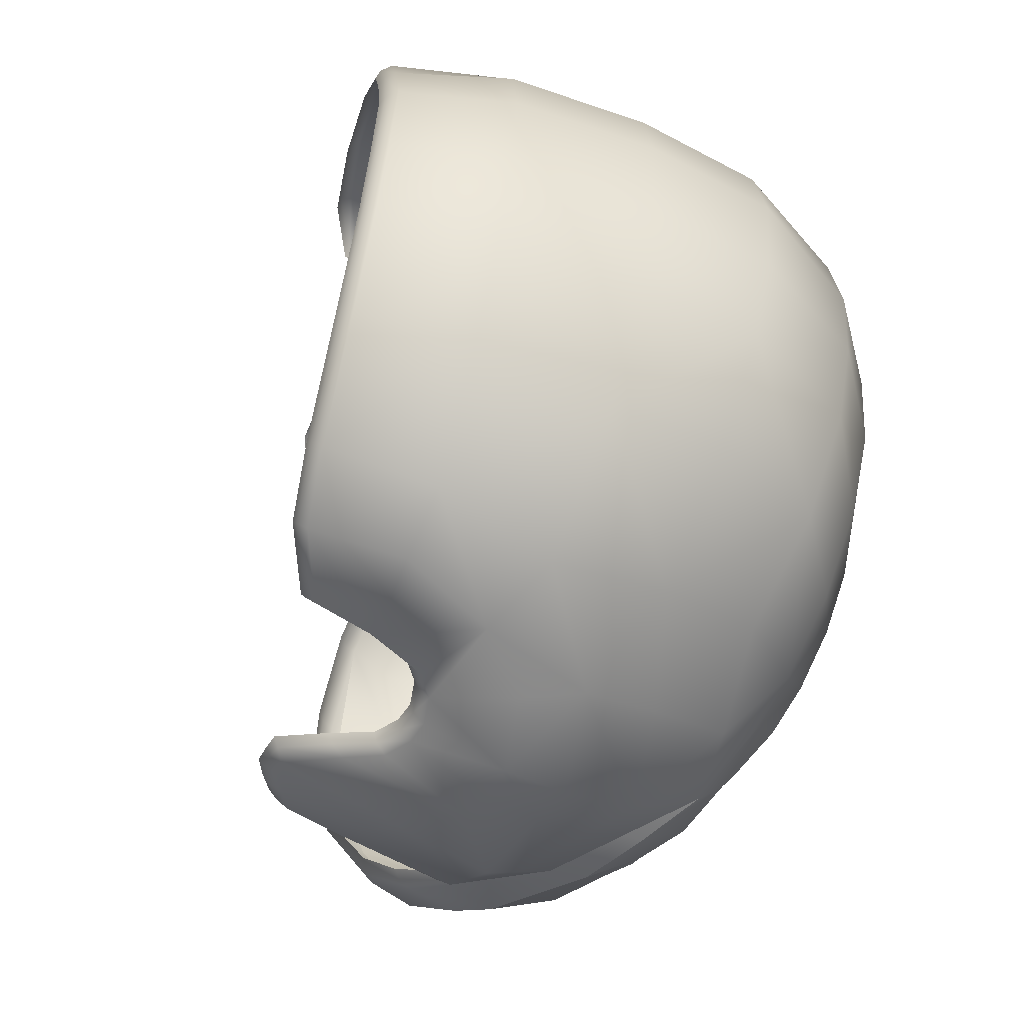
<metadata>
{"format":"obj","ext":"obj","renderer":"f3d","projection":"perspective","resolution":1024,"background":"white","views":[{"elev":-58.4,"azim":-119.2,"up":"+Y"}]}
</metadata>
<code>
v -0.008415 -0.0538 0.05533
v -0.05032 -0.0249 0.04103
v -0.05651 0 0.03994
v -0.05032 0.0249 0.04103
v -0.008415 0.0538 0.05533
v 0 0.05673 0.07612
v 0.0192 0.0504 0.06486
v 0.04998 0.03 0.08613
v 0.05802 0 0.08627
v 0.04831 -0.03 0.09191
v 0.0192 -0.0504 0.06486
v 0 -0.05673 0.07612
v -0.02975 -0.05511 0.0789
v -0.05895 -0.0284 0.0766
v -0.06656 0 0.07512
v -0.05895 0.0284 0.0766
v -0.02975 0.0551 0.0789
v -0.001423 0.05827 0.09818
v 0.02126 0.04971 0.09833
v 0.04906 0.0284 0.09882
v 0.05353 -0.001021 0.1045
v 0.04833 -0.03157 0.09862
v 0.02126 -0.05289 0.09736
v 0 -0.05805 0.09791
v -0.02833 -0.04496 0.1114
v -0.05367 -0.02564 0.1116
v -0.05967 0 0.1117
v -0.05367 0.02564 0.1116
v -0.02833 0.04729 0.1114
v 0.008483 0.04829 0.117
v 0.0206 0.04408 0.117
v 0.03949 0.02414 0.117
v 0.0479 -0.001514 0.1169
v 0.04172 -0.02513 0.1151
v 0.01992 -0.046 0.1131
v 0 -0.04575 0.1199
v -0.01476 -0.02995 0.1296
v -0.0286 -0.01851 0.1296
v -0.03389 0 0.1296
v -0.0286 0.01851 0.1296
v -0.01476 0.02995 0.1296
v 0.003608 0.02983 0.1296
v 0.02478 0.009693 0.1296
v 0.02639 0 0.1296
v 0.02478 -0.009693 0.1296
v 0.0128 -0.02538 0.1296
v 0.003608 -0.02983 0.1296
v -0.0062 0 0.1359
v 0.02009 0.01844 0.1296
v 0.03144 0.03676 0.117
v 0.03294 0.04344 0.08727
v 0.03012 0.04627 0.06969
v 0.02009 -0.01844 0.1296
v 0.03363 -0.04226 0.09793
v 0.03012 -0.04552 0.06969
v 0.008144 0.05558 0.07441
v 0.008144 -0.0553 0.07441
v 0.02065 -0.04704 0.1075
v -0.006356 0.05599 0.07228
v -0.006356 -0.05576 0.07228
v -0.007027 -0.05106 0.05373
v -0.04784 -0.02342 0.03957
v -0.05346 0 0.03844
v -0.04784 0.02342 0.03957
v -0.007031 0.05106 0.05373
v 9.2e-05 0.05363 0.07393
v 0.01805 0.04762 0.06195
v 0.04735 0.02847 0.08236
v 0.05496 -7.9e-05 0.08259
v 0.04562 -0.02867 0.08903
v 0.01805 -0.04762 0.06195
v 9.4e-05 -0.05363 0.07393
v 0.03362 0.04051 0.08343
v 0.03028 0.04358 0.06671
v 0.03431 -0.04 0.09482
v 0.03028 -0.04289 0.06671
v 0.007471 0.05256 0.07227
v 0.007471 -0.05227 0.07227
v -0.005623 0.05297 0.07025
v -0.005623 -0.05274 0.07025
v -0.02581 0.04683 0.04478
v -0.02774 0.0495 0.04631
v -0.02581 -0.04684 0.04478
v -0.02774 -0.0495 0.04631
v 0.03363 0.04273 0.09916
v 0.02364 0.04846 0.06512
v 0.02438 0.04544 0.06237
v 0.02364 -0.04796 0.06512
v 0.02438 -0.04526 0.06237
v -0.00024 -0.03474 0.1274
v 0.01406 -0.03413 0.1253
v 0.02517 -0.03058 0.1247
v 0.03507 -0.04197 0.1055
v -0.06092 -0.01442 0.05569
v -0.05411 -0.01293 0.04033
v -0.06312 0 0.05515
v -0.06403 -0.01529 0.07586
v -0.05579 -0.02717 0.05667
v -0.06092 0.01442 0.05569
v -0.05411 0.01293 0.04033
v -0.05579 0.02717 0.05667
v -0.06403 0.01529 0.07586
v -0.02941 0.05305 0.06492
v -0.01696 0.05165 0.04976
v -0.008129 0.05489 0.06443
v -0.0178 0.05719 0.07714
v 0.006611 0.05775 0.08912
v 0.00385 0.05615 0.07616
v 0.007716 0.05657 0.09791
v 0 0.05921 0.08851
v 0.05691 0.01511 0.08785
v 0.05621 0.015 0.08607
v 0.05752 -0.000706 0.08916
v 0.0549 -0.015 0.08805
v 0.0541 -0.01625 0.09272
v 0.02602 -0.0479 0.08066
v 0.02745 -0.04757 0.09764
v 0.03195 -0.04389 0.07848
v 0.02688 -0.04674 0.06734
v 0.02142 -0.04918 0.06493
v 0.02023 -0.05268 0.08381
v 0.01308 -0.05285 0.07031
v 0.01128 -0.05638 0.08789
v -0.01083 -0.05811 0.08474
v -0.003781 -0.05624 0.07485
v -0.0178 -0.05708 0.07594
v -0.01487 -0.05658 0.0926
v 0 -0.05909 0.08851
v -0.04917 -0.04087 0.09415
v -0.04376 -0.03799 0.1115
v -0.03083 -0.05074 0.0959
v -0.04775 -0.04389 0.07775
v -0.05949 -0.02721 0.09411
v -0.06446 -0.0143 0.09427
v -0.06662 0 0.0942
v -0.05818 -0.01305 0.1116
v -0.06446 0.0143 0.09427
v -0.05949 0.02721 0.09411
v -0.05818 0.01305 0.1116
v -0.04917 0.04074 0.09415
v -0.04775 0.04389 0.07775
v -0.03277 0.0516 0.0959
v -0.04376 0.03799 0.1115
v -0.01491 0.05663 0.1011
v -0.01073 0.05057 0.1153
v 0.00982 0.05223 0.1038
v 0.02059 0.0486 0.1037
v 0.03605 0.03045 0.117
v 0.05277 -0.001267 0.1099
v 0.0459 0.01132 0.1166
v 0.01032 -0.04639 0.1137
v 0.009962 -0.04634 0.1165
v -0.01491 -0.05352 0.1034
v -0.01238 -0.04697 0.1164
v 0 -0.05424 0.1089
v -0.03291 -0.03541 0.1216
v -0.04173 -0.02573 0.1216
v -0.02248 -0.02548 0.1296
v -0.02179 -0.04163 0.1216
v -0.04739 -0.01353 0.1216
v -0.04935 0 0.1216
v -0.03254 -0.009732 0.1296
v -0.04739 0.01353 0.1216
v -0.04173 0.02573 0.1216
v -0.03254 0.009732 0.1296
v -0.03291 0.0363 0.1216
v -0.02179 0.04252 0.1216
v -0.02248 0.02548 0.1296
v -0.0062 0.04466 0.1216
v 0.005893 0.04252 0.1216
v -0.0062 0.03149 0.1296
v 0.01885 0.03678 0.1216
v 0.03076 0.02475 0.1216
v 0.03397 0.01907 0.1216
v 0.02786 0.0296 0.1216
v 0.0383 0.009015 0.1216
v 0.0416 -0.000757 0.1216
v 0.04932 -0.01188 0.1141
v 0.04001 -0.02404 0.1192
v 0.05076 -0.01268 0.1087
v 0.009135 -0.04095 0.1233
v -0.00012 -0.04024 0.1243
v 0.006908 -0.03444 0.1263
v 0.01699 -0.04053 0.1205
v -0.008521 -0.03438 0.1282
v -0.01508 -0.01222 0.1345
v -0.01842 -0.008878 0.1345
v -0.01087 -0.01436 0.1345
v -0.02056 -0.004667 0.1345
v -0.0213 0 0.1345
v -0.02056 0.004667 0.1345
v -0.01842 0.008878 0.1345
v -0.01508 0.01222 0.1345
v -0.01087 0.01436 0.1345
v -0.0062 0.0151 0.1345
v -0.001532 0.01436 0.1345
v 0.002678 0.01222 0.1345
v 0.008165 0.004667 0.1345
v 0.00602 0.008878 0.1345
v 0.008905 0 0.1345
v 0.008165 -0.004667 0.1345
v 0.002678 -0.01222 0.1345
v 0.00602 -0.008878 0.1345
v -0.001532 -0.01436 0.1345
v -0.0062 -0.0151 0.1345
v -0.0062 -0.03149 0.1296
v 0.02837 0.04663 0.103
v 0.02602 0.05002 0.08066
v 0.02023 0.05279 0.08381
v 0.02142 0.04943 0.06493
v 0.02688 0.04736 0.06734
v 0.03195 0.0451 0.07848
v 0.03141 0.04652 0.09117
v 0.03588 -0.0353 0.1127
v 0.04304 -0.02959 0.1082
v 0.04086 -0.03811 0.1026
v 0.03156 -0.03832 0.1146
v 0.04091 -0.03747 0.09492
v 0.01383 0.05515 0.08634
v 0.01308 0.05299 0.07031
v 0.006611 -0.05731 0.08912
v 0.00385 -0.05601 0.07616
v 0.007716 -0.05547 0.09791
v 0.02096 -0.04996 0.1024
v 0.008776 -0.05224 0.1064
v -0.01083 0.05753 0.08474
v -0.003781 0.05636 0.07485
v -0.02107 -0.05504 0.0623
v -0.008129 -0.05478 0.06443
v -0.01696 -0.05165 0.04976
v -0.03105 -0.05231 0.06149
v 0.02129 -0.04776 0.06287
v 0.02401 -0.04661 0.06316
v 0.02113 -0.04644 0.06209
v 0.01864 -0.04901 0.06285
v 0.01269 -0.05137 0.06843
v 0.01217 -0.04995 0.06771
v 0.007808 -0.05379 0.07282
v 0.003701 -0.05453 0.07455
v 0.00355 -0.05295 0.07391
v 4.7e-05 -0.05518 0.07446
v -0.003568 -0.05476 0.07331
v -0.003368 -0.05319 0.07274
v -0.00599 -0.05425 0.07074
v -0.007592 -0.05337 0.06306
v -0.007076 -0.0519 0.0626
v -0.007721 -0.05243 0.05401
v -0.01617 -0.05031 0.04845
v -0.01529 -0.04895 0.0482
v -0.02678 -0.04817 0.04502
v -0.05277 -0.01256 0.03909
v -0.05134 -0.01217 0.03885
v -0.05498 0 0.03866
v -0.04908 -0.02416 0.03978
v -0.05277 0.01256 0.03909
v -0.05134 0.01217 0.03885
v -0.04908 0.02416 0.03978
v -0.04051 0.03775 0.04163
v -0.03943 0.03661 0.04139
v -0.02678 0.04817 0.04502
v -0.04163 0.03878 0.04288
v -0.007592 0.05348 0.06306
v -0.007076 0.05201 0.0626
v -0.00599 0.05448 0.07074
v -0.007723 0.05243 0.05401
v -0.003568 0.05488 0.07331
v -0.003368 0.0533 0.07274
v 4.6e-05 0.05518 0.07446
v 0.003701 0.05468 0.07455
v 0.00355 0.05309 0.07391
v 0.007808 0.05407 0.07282
v 0.01269 0.05151 0.06843
v 0.01217 0.05009 0.06771
v 0.01864 0.04901 0.06285
v 0.02735 0.04601 0.06535
v 0.02401 0.04695 0.06316
v 0.02746 0.04451 0.06441
v 0.03046 0.04492 0.0682
v 0.03257 0.04331 0.07691
v 0.03237 0.04204 0.07507
v 0.03389 0.0417 0.08507
v 0.04196 0.03666 0.08463
v 0.04079 0.03566 0.0829
v 0.04927 0.02924 0.08397
v 0.04176 0.03762 0.0867
v 0.05542 0.01462 0.08396
v 0.05336 0.01419 0.08234
v 0.0571 -3.9e-05 0.08415
v 0.05413 -0.01456 0.08613
v 0.05202 -0.01437 0.08477
v 0.04757 -0.02933 0.09019
v 0.04109 -0.0366 0.09322
v 0.03991 -0.03567 0.09193
v 0.03458 -0.04113 0.09609
v 0.03257 -0.04267 0.07691
v 0.03237 -0.04145 0.07507
v 0.03046 -0.04421 0.0682
v -0.01617 0.05031 0.04844
v -0.0153 0.04895 0.04819
v -0.04051 -0.03775 0.04163
v -0.04163 -0.03878 0.04288
v -0.03943 -0.03661 0.04139
v -0.04573 0.04086 0.05854
v -0.04573 -0.04087 0.05854
v 0.02129 0.04785 0.06287
v 0.02113 0.04653 0.06209
v 0.02735 -0.04542 0.06535
v 0.02746 -0.04408 0.06441
v 0.03386 -0.03011 0.1194
v 0.03367 -0.01877 0.1235
v 0.04028 -0.009152 0.1201
v 0.0537 -0.01523 0.09878
v 0.05576 0.01449 0.09846
v 0.0128 0.02538 0.1296
v 0.02037 0.05168 0.09653
v 0.03015 0.04841 0.08941
v 0.0203 0.05278 0.08989
v 0.02786 0.04941 0.08524
v 0.01401 0.05495 0.0939
v 0.05305 0.01329 0.1045
v 0.04173 0.03845 0.09478
v -0.02342 0.05606 0.09423
v 0.05094 0.02832 0.09399
v -0.007458 0.05745 0.1002
v -0.02738 0.05558 0.08657
v -0.03854 0.04734 0.06173
v -0.03904 0.05025 0.07833
v -0.01165 -0.04334 0.1215
v -0.009685 -0.03629 0.1251
v 0.0344 0.04103 0.1071
v 0.04068 0.03446 0.1087
v 0.0452 0.02677 0.1098
v 0.04914 0.0123 0.1139
v 0.01909 -0.02947 0.127
v 0.02481 -0.03235 0.1223
v 0.03374 -0.02808 0.1217
v 0.004176 0.05387 0.1094
v -0.004566 0.05377 0.1103
v -0.01327 0.05242 0.111
v 0.02959 0.04708 0.09744
v 0.02097 0.04972 0.1007
v -0.01842 0.05397 0.06467
v 0.03282 0.04417 0.0844
v 0.0337 0.04192 0.08308
v 0.02126 0.04971 0.09833
v 0.04906 0.0284 0.09882
v 0.04833 -0.03157 0.09862
v 0.01992 -0.046 0.1131
v 0 -0.04575 0.1199
v 0.03294 0.04344 0.08727
v 0.03363 -0.04226 0.09793
v 0.02065 -0.04704 0.1075
v 0.03362 0.04051 0.08343
v 0.03362 0.04051 0.08343
v 0.03431 -0.04 0.09482
v 0.02517 -0.03058 0.1247
v 0.03507 -0.04197 0.1055
v 0.05691 0.01511 0.08785
v 0.05752 -0.000706 0.08916
v 0.0541 -0.01625 0.09272
v 0.00982 0.05223 0.1038
v 0.05277 -0.001267 0.1099
v 0.01032 -0.04639 0.1137
v 0.009962 -0.04634 0.1165
v 0.04932 -0.01188 0.1141
v 0.04001 -0.02404 0.1192
v 0.03141 0.04652 0.09117
v 0.03141 0.04652 0.09117
v 0.04086 -0.03811 0.1026
v 0.03389 0.0417 0.08507
v 0.03458 -0.04113 0.09609
v 0.02037 0.05168 0.09653
v 0.03015 0.04841 0.08941
v 0.05305 0.01329 0.1045
v 0.04173 0.03845 0.09478
v 0.01909 -0.02947 0.127
v 0.03374 -0.02808 0.1217
v 0.03282 0.04417 0.0844
v 0.0337 0.04192 0.08308
f -378 -282 -285
f -280 -377 -284
f -285 -284 -377
f -284 -285 -286
f -282 -286 -285
f -286 -282 -283
f -366 -283 -282
f -283 -366 -246
f -247 -246 -366
f -246 -247 -244
f -354 -244 -247
f -244 -354 -223
f -250 -223 -354
f -223 -250 -224
f -221 -224 -250
f -280 -284 -281
f -365 -281 -284
f -281 -365 -278
f -245 -278 -365
f -278 -245 -243
f -272 -270 -273
f -372 -22 -268
f -21 -268 -22
f -268 -21 -371
f -20 -371 -21
f -371 -20 -266
f -358 -266 -20
f -266 -358 -370
f -164 -370 -358
f -370 -164 -162
f -23 -162 -164
f -162 -23 -29
f -32 -29 -23
f -29 -32 -28
f -17 -28 -32
f -368 -252 -255
f -256 -255 -252
f -354 -247 -250
f -237 -242 -352
f -241 -352 -242
f -238 -58 -55
f -154 -55 -58
f -6 -18 -359
f -200 -359 -18
f -359 -200 -68
f -346 -68 -200
f -68 -346 -165
f -166 -165 -346
f -359 -67 -6
f -57 -6 -67
f -6 -57 -34
f -356 -225 -253
f -355 -221 -250
f -223 -220 -244
f -219 -244 -220
f -244 -219 -353
f -217 -353 -219
f -353 -217 -241
f -216 -241 -217
f -241 -216 -352
f -214 -352 -216
f -352 -214 -237
f -213 -237 -214
f -237 -213 -351
f -235 -351 -213
f -351 -235 -41
f -350 -41 -235
f -41 -350 -42
f -43 -42 -350
f -42 -43 -362
f -234 -362 -43
f -362 -234 -271
f -61 -271 -234
f -235 -213 -211
f -209 -211 -213
f -330 -205 -207
f -344 -228 -198
f -199 -198 -228
f -198 -199 -197
f -196 -197 -199
f -197 -196 -289
f -45 -289 -196
f -289 -45 -24
f -71 -24 -45
f -24 -71 -3
f -14 -3 -71
f -208 -205 -349
f -330 -349 -205
f -349 -330 -173
f -50 -173 -330
f -173 -50 -295
f -323 -257 -158
f -159 -158 -257
f -155 -157 -156
f -357 -156 -157
f -156 -357 -263
f -143 -309 -145
f -146 -145 -309
f -145 -146 -148
f -147 -148 -146
f -148 -147 -260
f -292 -260 -147
f -260 -292 -261
f -147 -261 -292
f -137 -308 -139
f -140 -139 -308
f -139 -140 -141
f -302 -141 -140
f -141 -302 -142
f -143 -142 -302
f -142 -143 -144
f -145 -144 -143
f -144 -145 -258
f -369 -258 -145
f -137 -139 -138
f -300 -136 -134
f -135 -134 -136
f -128 -318 -126
f -78 -126 -318
f -126 -78 -80
f -130 -80 -78
f -80 -130 -79
f -296 -79 -130
f -79 -296 -76
f -149 -76 -296
f -76 -149 -248
f -367 -248 -149
f -248 -367 -249
f -253 -249 -367
f -249 -253 -227
f -225 -227 -253
f -227 -225 -226
f -344 -226 -225
f -226 -344 -52
f -51 -52 -344
f -52 -51 -221
f -343 -221 -51
f -221 -343 -224
f -222 -224 -343
f -224 -222 -223
f -342 -223 -222
f -223 -342 -220
f -218 -220 -342
f -220 -218 -219
f -341 -219 -218
f -219 -341 -217
f -215 -217 -341
f -217 -215 -216
f -340 -216 -215
f -216 -340 -214
f -212 -214 -340
f -214 -212 -213
f -339 -213 -212
f -213 -339 -209
f -186 -209 -339
f -209 -186 -185
f -332 -185 -186
f -185 -332 -184
f -183 -184 -332
f -184 -183 -338
f -66 -338 -183
f -338 -66 -210
f -208 -210 -66
f -210 -208 -350
f -349 -350 -208
f -350 -349 -234
f -233 -234 -349
f -234 -233 -39
f -173 -39 -233
f -39 -173 -40
f -295 -40 -173
f -40 -295 -59
f -50 -59 -295
f -59 -50 -49
f -330 -49 -50
f -49 -330 -232
f -207 -232 -330
f -232 -207 -348
f -206 -348 -207
f -348 -206 -230
f -204 -230 -206
f -230 -204 -203
f -336 -203 -204
f -203 -336 -69
f -335 -69 -336
f -69 -335 -70
f -327 -70 -335
f -70 -327 -288
f -4 -288 -327
f -126 -129 -128
f -127 -128 -129
f -128 -127 -317
f -125 -317 -127
f -317 -125 -124
f -123 -124 -125
f -117 -315 -115
f -81 -115 -315
f -113 -301 -116
f -117 -116 -301
f -116 -117 -118
f -115 -118 -117
f -118 -115 -275
f -375 -275 -115
f -110 -314 -112
f -113 -112 -314
f -112 -113 -114
f -116 -114 -113
f -114 -116 -153
f -321 -153 -116
f -153 -321 -274
f -275 -274 -321
f -274 -275 -38
f -375 -38 -275
f -38 -375 -276
f -115 -276 -375
f -276 -115 -82
f -81 -82 -115
f -82 -81 -120
f -299 -120 -81
f -120 -299 -121
f -107 -303 -109
f -110 -109 -303
f -109 -110 -111
f -112 -111 -110
f -111 -112 -272
f -374 -272 -112
f -272 -374 -270
f -153 -270 -374
f -270 -153 -154
f -274 -154 -153
f -154 -274 -55
f -363 -55 -274
f -55 -363 -238
f -53 -238 -363
f -238 -53 -239
f -54 -239 -53
f -239 -54 -77
f -298 -77 -54
f -77 -298 -119
f -120 -119 -298
f -119 -120 -122
f -121 -122 -120
f -122 -121 -123
f -316 -123 -121
f -123 -316 -124
f -100 -306 -102
f -103 -102 -306
f -102 -103 -105
f -104 -105 -103
f -105 -104 -169
f -294 -169 -104
f -169 -294 -172
f -170 -172 -294
f -172 -170 -171
f -373 -171 -170
f -171 -373 -161
f -160 -161 -373
f -161 -160 -273
f -324 -273 -160
f -273 -324 -272
f -109 -272 -324
f -272 -109 -111
f -100 -102 -101
f -27 -99 -97
f -90 -311 -92
f -93 -92 -311
f -92 -93 -94
f -312 -94 -93
f -94 -312 -96
f -97 -96 -312
f -96 -97 -98
f -99 -98 -97
f -98 -99 -95
f -329 -95 -99
f -95 -329 -5
f -12 -5 -329
f -87 -310 -89
f -90 -89 -310
f -89 -90 -91
f -92 -91 -90
f -91 -92 -266
f -371 -266 -92
f -87 -89 -88
f -25 -86 -84
f -80 -79 -126
f -378 -126 -79
f -126 -378 -129
f -285 -129 -378
f -129 -285 -127
f -377 -127 -285
f -127 -377 -125
f -280 -125 -377
f -125 -280 -123
f -376 -123 -280
f -123 -376 -119
f -279 -119 -376
f -119 -279 -77
f -364 -77 -279
f -77 -364 -239
f -242 -239 -364
f -239 -242 -240
f -237 -240 -242
f -240 -237 -238
f -351 -238 -237
f -238 -351 -58
f -236 -58 -351
f -58 -236 -154
f -56 -154 -236
f -154 -56 -270
f -362 -270 -56
f -270 -362 -273
f -271 -273 -362
f -273 -271 -161
f -61 -161 -271
f -161 -61 -171
f -63 -171 -61
f -171 -63 -172
f -62 -172 -63
f -172 -62 -168
f -37 -168 -62
f -168 -37 -101
f -36 -101 -37
f -101 -36 -100
f -307 -100 -36
f -284 -286 -365
f -283 -365 -286
f -365 -283 -245
f -246 -245 -283
f -245 -246 -244
f -376 -280 -279
f -281 -279 -280
f -279 -281 -364
f -278 -364 -281
f -364 -278 -242
f -243 -242 -278
f -242 -243 -241
f -245 -241 -243
f -241 -245 -353
f -244 -353 -245
f -38 -276 -277
f -298 -277 -276
f -277 -298 -54
f -274 -38 -363
f -277 -363 -38
f -363 -277 -53
f -54 -53 -277
f -253 -367 -254
f -149 -254 -367
f -254 -149 -152
f -150 -152 -149
f -152 -150 -151
f -379 -151 -150
f -151 -379 -133
f -150 -133 -379
f -133 -150 -132
f -296 -132 -150
f -132 -296 -130
f -248 -249 -251
f -238 -239 -240
f -234 -39 -35
f -40 -35 -39
f -35 -40 -167
f -59 -167 -40
f -232 -348 -49
f -48 -49 -348
f -49 -48 -360
f -47 -360 -48
f -360 -47 -60
f -347 -60 -47
f -60 -347 -231
f -15 -231 -347
f -31 -17 -16
f -32 -16 -17
f -226 -249 -227
f -350 -235 -210
f -211 -210 -235
f -210 -211 -338
f -209 -338 -211
f -338 -209 -184
f -185 -184 -209
f -230 -203 -347
f -69 -347 -203
f -347 -69 -15
f -70 -15 -69
f -15 -70 -201
f -44 -201 -70
f -336 -204 -337
f -204 -206 -337
f -207 -337 -206
f -337 -207 -331
f -205 -331 -207
f -331 -205 -66
f -208 -66 -205
f -18 -202 -200
f -14 -200 -202
f -200 -14 -346
f -71 -346 -14
f -346 -71 -166
f -45 -166 -71
f -166 -45 -163
f -196 -163 -45
f -290 -198 -197
f -228 -345 -196
f -287 -196 -345
f -196 -287 -163
f -11 -163 -287
f -163 -11 -166
f -33 -166 -11
f -166 -33 -165
f -265 -165 -33
f -165 -265 -68
f -267 -68 -265
f -68 -267 -359
f -269 -359 -267
f -359 -269 -67
f -372 -67 -269
f -67 -372 -57
f -5 -57 -372
f -57 -5 -34
f -228 -196 -199
f -194 -192 -332
f -175 -332 -192
f -332 -175 -176
f -189 -190 -332
f -191 -332 -190
f -332 -191 -193
f -186 -339 -187
f -212 -187 -339
f -187 -212 -188
f -340 -188 -212
f -188 -340 -189
f -215 -189 -340
f -189 -215 -190
f -341 -190 -215
f -190 -341 -191
f -218 -191 -341
f -191 -218 -193
f -342 -193 -218
f -193 -342 -194
f -222 -194 -342
f -194 -222 -192
f -343 -192 -222
f -192 -343 -175
f -174 -175 -343
f -175 -174 -176
f -333 -176 -174
f -176 -333 -178
f -334 -178 -333
f -178 -334 -177
f -327 -177 -334
f -177 -327 -179
f -335 -179 -327
f -179 -335 -180
f -336 -180 -335
f -180 -336 -182
f -337 -182 -336
f -182 -337 -181
f -331 -181 -337
f -181 -331 -183
f -66 -183 -331
f -180 -182 -332
f -181 -332 -182
f -332 -181 -183
f -178 -177 -332
f -179 -332 -177
f -332 -179 -180
f -332 -176 -178
f -349 -173 -233
f -172 -168 -169
f -328 -169 -168
f -169 -328 -102
f -168 -102 -328
f -102 -168 -101
f -368 -158 -252
f -159 -252 -158
f -252 -159 -157
f -257 -157 -159
f -157 -257 -357
f -259 -357 -257
f -357 -259 -263
f -264 -263 -259
f -263 -264 -262
f -344 -225 -229
f -320 -254 -151
f -152 -151 -254
f -296 -150 -149
f -291 -147 -146
f -369 -145 -260
f -148 -260 -145
f -258 -142 -144
f -300 -137 -136
f -138 -136 -137
f -136 -138 -255
f -139 -255 -138
f -255 -139 -368
f -141 -368 -139
f -368 -141 -158
f -142 -158 -141
f -158 -142 -323
f -258 -323 -142
f -323 -258 -257
f -369 -257 -258
f -257 -369 -259
f -260 -259 -369
f -259 -260 -264
f -261 -264 -260
f -264 -261 -262
f -325 -262 -261
f -262 -325 -83
f -261 -83 -325
f -83 -261 -73
f -147 -73 -261
f -73 -147 -72
f -291 -72 -147
f -319 -134 -133
f -135 -133 -134
f -133 -135 -151
f -136 -151 -135
f -151 -136 -320
f -255 -320 -136
f -320 -255 -254
f -256 -254 -255
f -254 -256 -253
f -252 -253 -256
f -253 -252 -356
f -157 -356 -252
f -356 -157 -225
f -155 -225 -157
f -225 -155 -229
f -156 -229 -155
f -229 -156 -322
f -263 -322 -156
f -322 -263 -326
f -262 -326 -263
f -326 -262 -86
f -85 -86 -262
f -86 -85 -84
f -83 -84 -85
f -84 -83 -304
f -72 -304 -83
f -319 -133 -131
f -132 -131 -133
f -131 -132 -297
f -130 -297 -132
f -297 -130 -78
f -123 -119 -122
f -321 -116 -275
f -118 -275 -116
f -374 -112 -153
f -114 -153 -112
f -108 -160 -106
f -373 -106 -160
f -106 -373 -75
f -170 -75 -373
f -75 -170 -104
f -294 -104 -170
f -324 -160 -109
f -108 -109 -160
f -109 -108 -107
f -106 -107 -108
f -107 -106 -313
f -75 -313 -106
f -313 -75 -74
f -104 -74 -75
f -74 -104 -293
f -103 -293 -104
f -169 -102 -105
f -26 -1 -10
f -2 -10 -1
f -10 -2 -30
f -7 -30 -2
f -30 -7 -13
f -361 -13 -7
f -98 -95 -96
f -372 -96 -95
f -96 -372 -94
f -268 -94 -372
f -94 -268 -92
f -371 -92 -268
f -266 -370 -89
f -162 -89 -370
f -89 -162 -88
f -9 -88 -162
f -88 -9 -87
f -305 -87 -9
f -266 -89 -91
f -29 -9 -162
f -262 -83 -85
f -298 -276 -120
f -82 -120 -276
f -378 -79 -282
f -76 -282 -79
f -282 -76 -366
f -248 -366 -76
f -366 -248 -247
f -251 -247 -248
f -247 -251 -250
f -249 -250 -251
f -250 -249 -355
f -226 -355 -249
f -355 -226 -221
f -52 -221 -226
f -72 -83 -73
f -333 -174 -195
f -343 -195 -174
f -195 -343 -51
f -4 -327 -334
f -332 -193 -194
f -186 -187 -332
f -188 -332 -187
f -332 -188 -189
f -37 -62 -64
f -7 -65 -361
f -19 -361 -65
f -64 -62 -8
f -63 -8 -62
f -8 -63 -61
f -234 -8 -61
f -347 -47 -230
f -48 -230 -47
f -230 -48 -348
f -5 -372 -95
f -362 -56 -42
f -236 -42 -56
f -42 -236 -41
f -351 -41 -236
f -49 -360 -59
f -24 -46 -289
f -334 -289 -46
f -289 -334 -197
f -333 -197 -334
f -197 -333 -290
f -195 -290 -333
f -290 -195 -198
f -51 -198 -195
f -198 -51 -344
f -44 -70 -288
f -234 -43 -350

</code>
